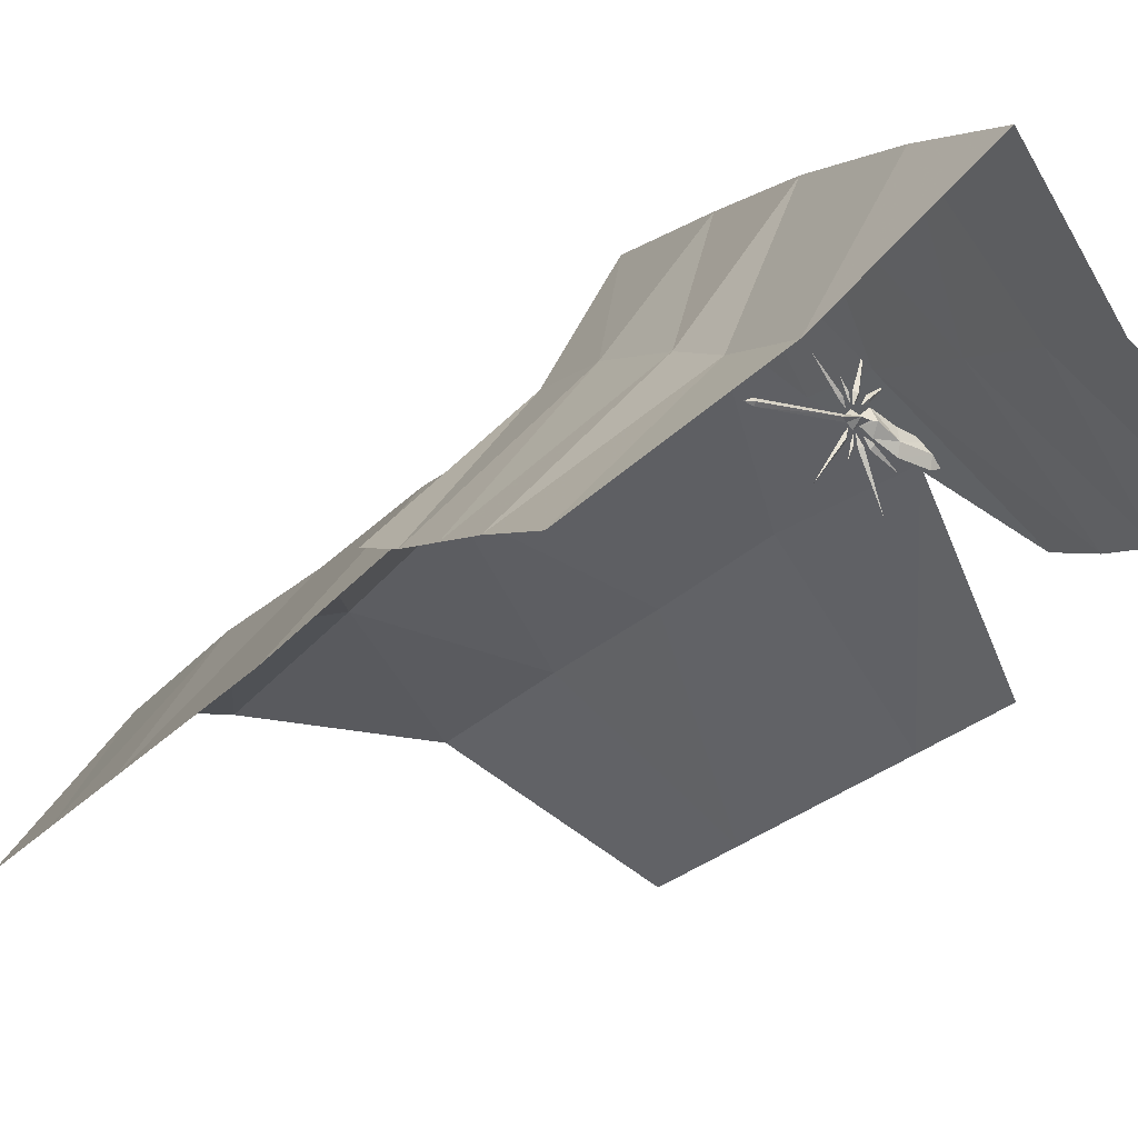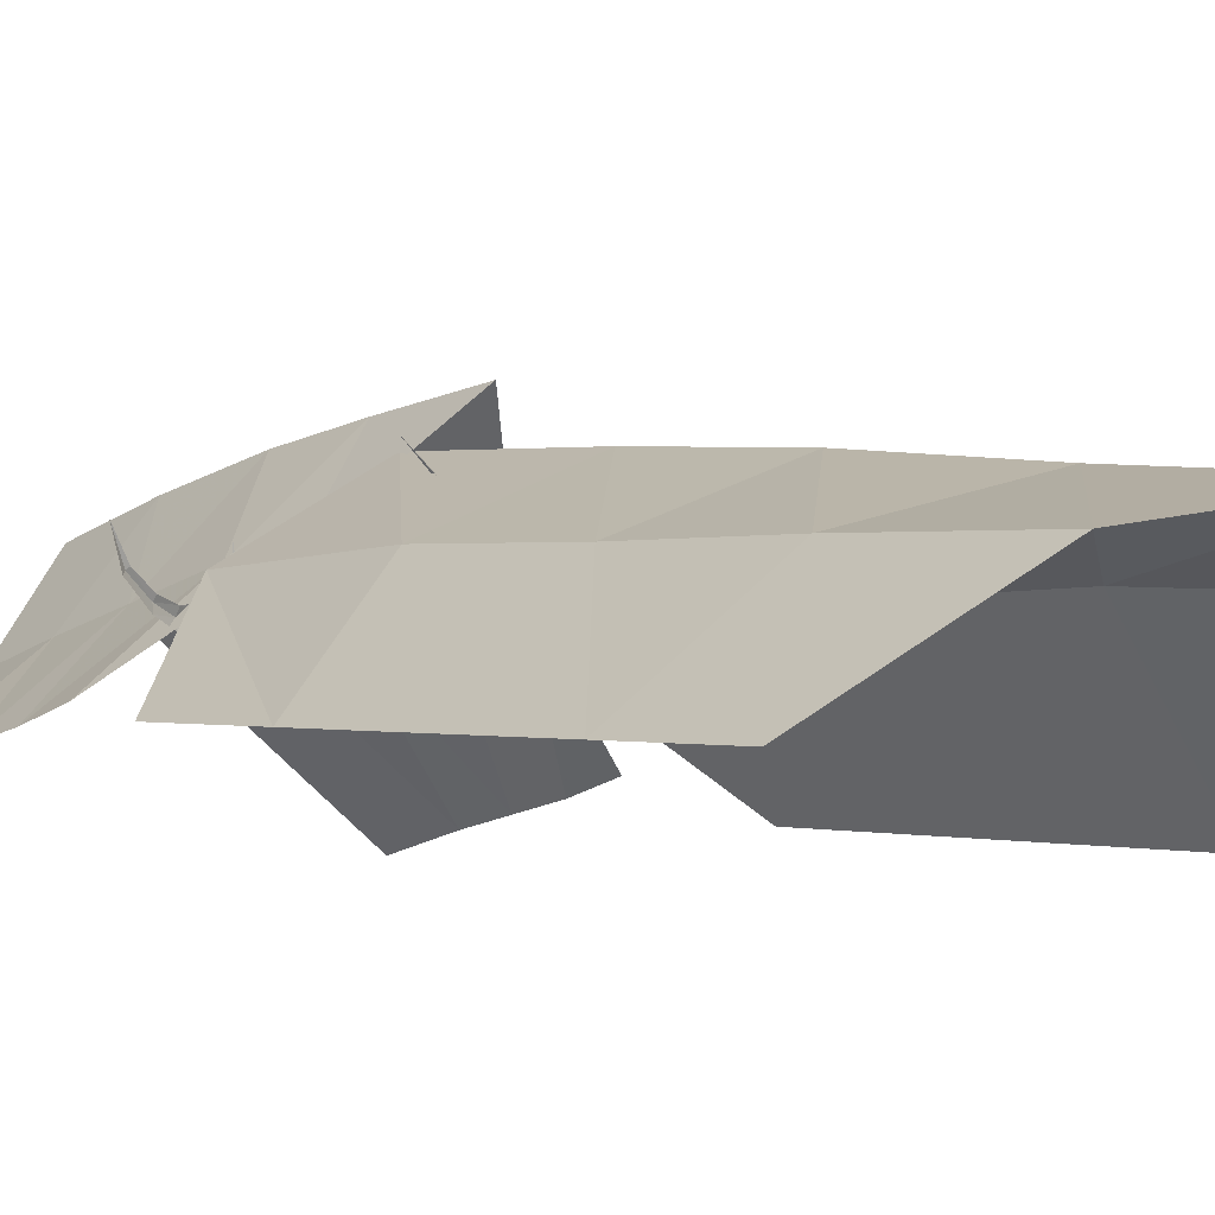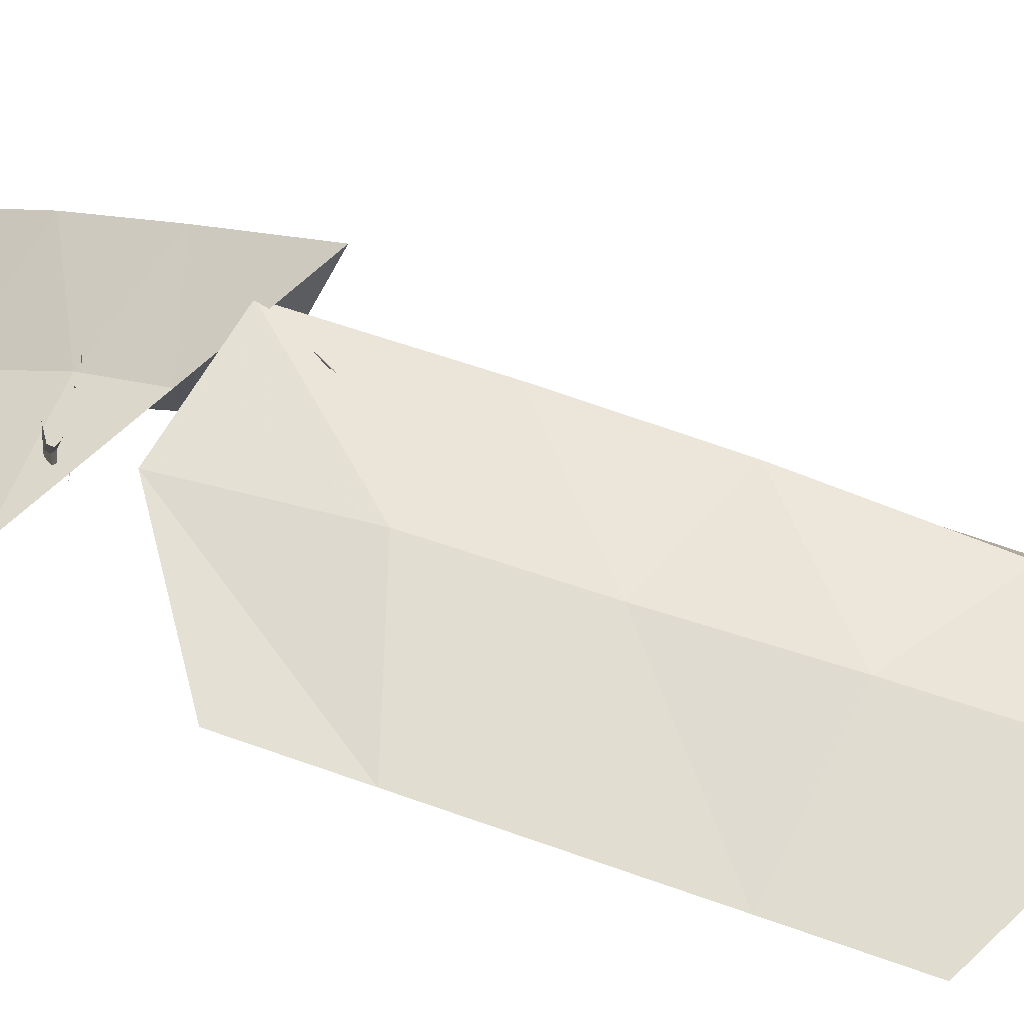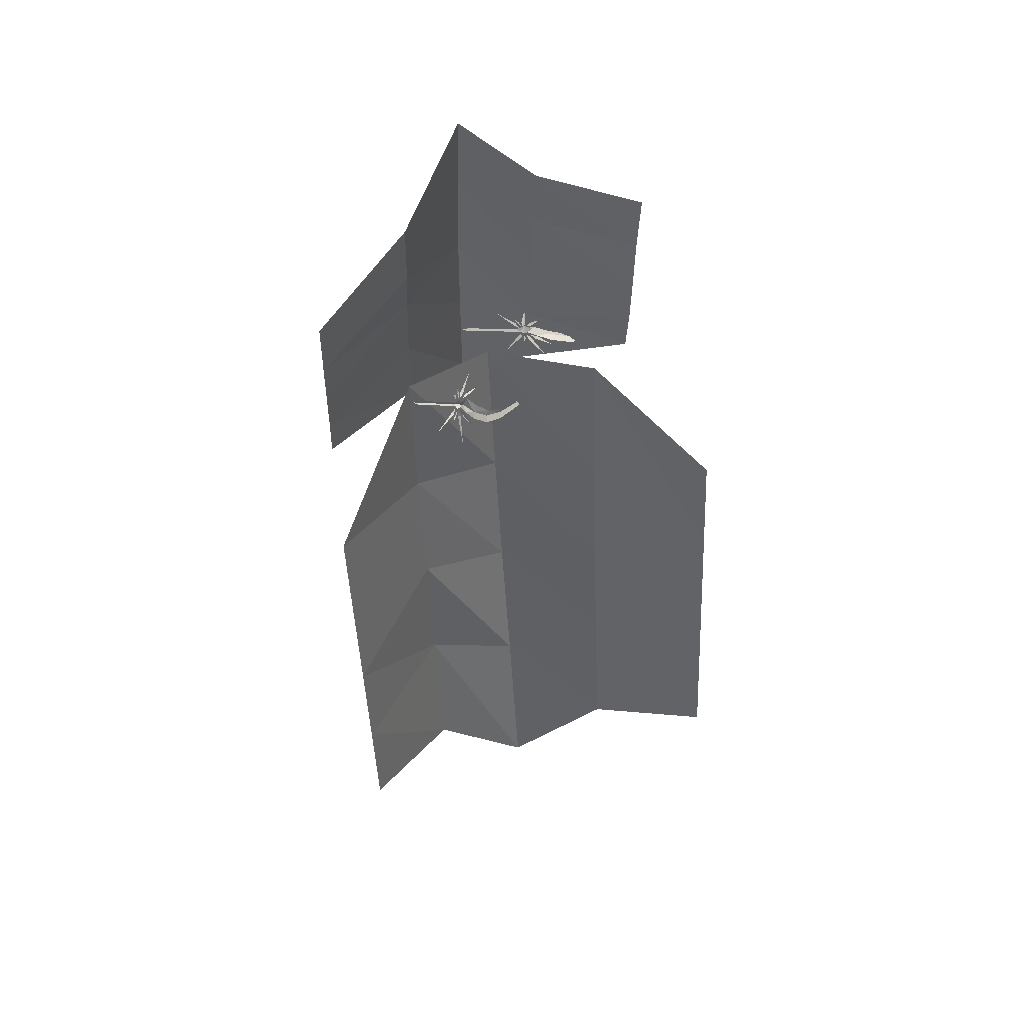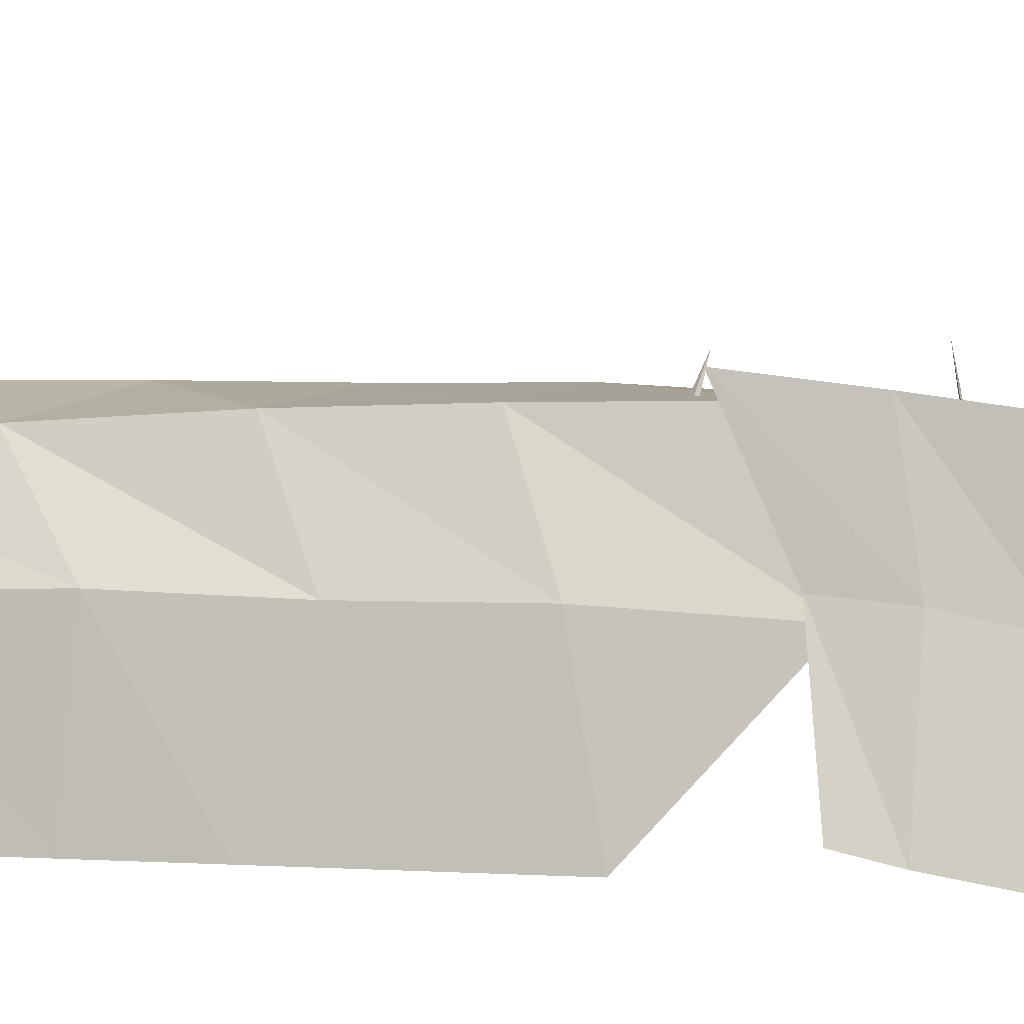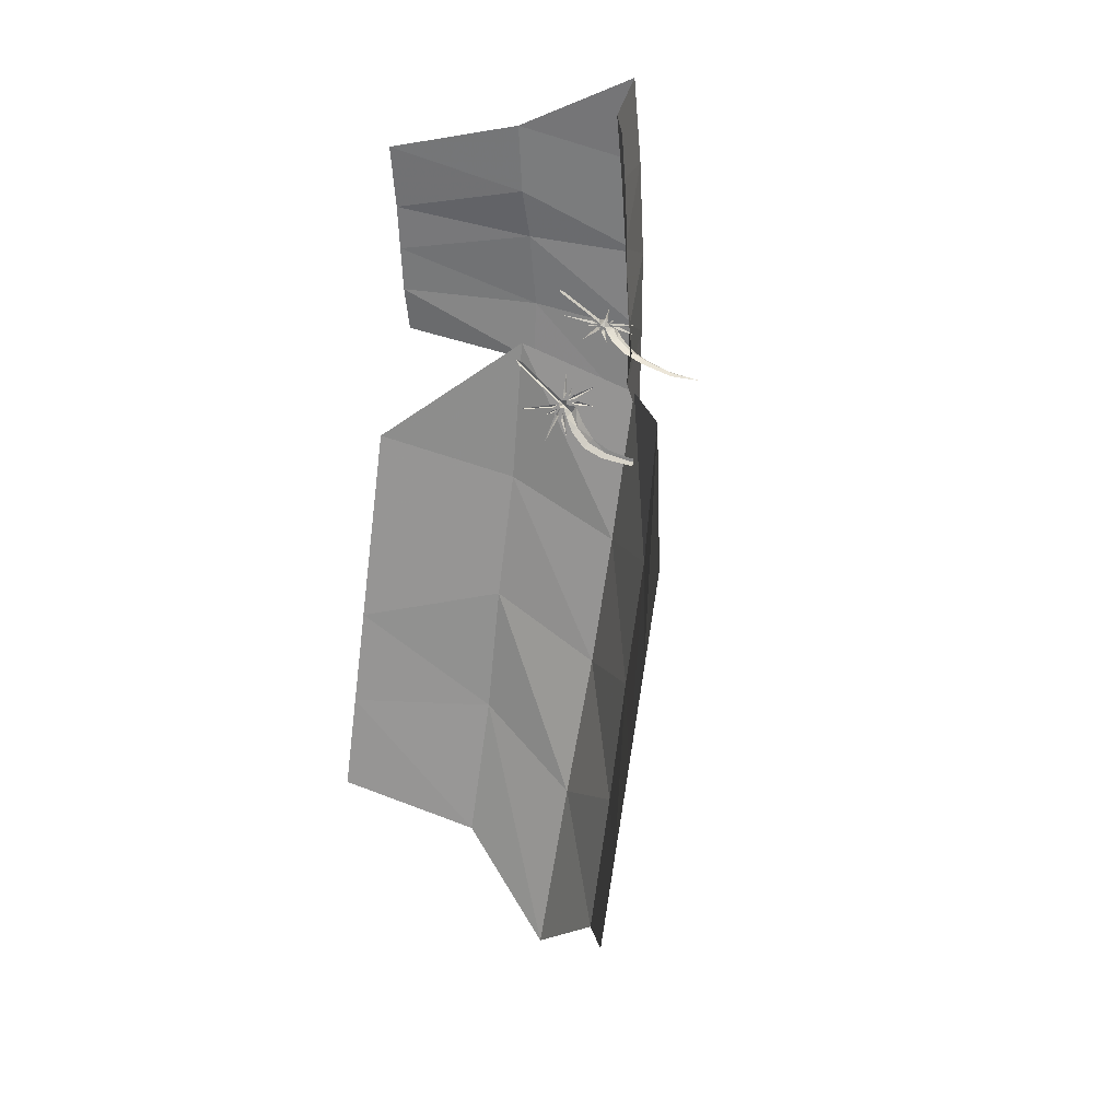
<metadata>
{"format":"obj","ext":"obj","renderer":"f3d","projection":"perspective","resolution":1024,"background":"white","views":[{"elev":-7.4,"azim":155.4,"up":"+Z"},{"elev":-13.0,"azim":-41.8,"up":"+Z"},{"elev":19.1,"azim":-68.0,"up":"+Z"},{"elev":53.5,"azim":165.4,"up":"+Y"},{"elev":40.3,"azim":102.6,"up":"+Z"},{"elev":29.4,"azim":-134.4,"up":"+Y"}]}
</metadata>
<code>
g boss_mingwang_c04
v 10.97 -19.81 39.64
v 9.615 -20.14 40.54
v 11.73 -19.72 42.17
v 9.126 -19.02 41.68
v 10.03 -17.58 41.89
v 11.73 -19.72 42.17
v 11.34 -17.51 40.86
v 11.73 -18.37 39.98
v 8.768 -20.96 42.2
v 12.94 -17.55 40.55
v -13.95 -34.72 50.24
v -6.867 -32.44 45.94
v -6.397 -33.8 45.48
v -13.94 -35.88 50.14
v -6.244 -35.17 43.64
v -14.68 -36.98 49.36
v -21.44 -34.09 56.8
v 4.349 -26.13 41.88
v 8.136 -21.83 42.76
v 8.008 -22.81 40.1
v 4.782 -27.42 39.7
v 6.567 -19.4 43.52
v 3.026 -24.23 43.25
v 26.64 -7.218 35.1
v 26.84 -7.109 35.98
v 28.07 -5.553 35.03
v 26.24 -6.283 36.04
v 11.61 -15.16 42.18
v 11.56 -15.56 42.94
v 13.41 -7.765 45.58
v 10.65 -15.38 42.82
v 10.92 -17.07 41.49
v 9.991 -15.66 43.18
v 9.949 -15.8 43.75
v 9.88 -13.25 44.86
v 9.373 -15.44 43.84
v 9.855 -17.01 42.4
v 8.678 -15.96 44.06
v 8.672 -16.85 44.52
v 3.603 -12.68 50.38
v 7.813 -17.1 44.02
v 9.52 -17.57 42.31
v 6.505 -17.77 44.65
v 6.892 -18.62 44.74
v 1.852 -19.1 47.59
v 6.511 -18.91 43.9
v 8.251 -18.3 42.87
v 13.34 -19.23 38.09
v 21.24 -20.88 30.52
v 13.43 -19.98 38.49
v 12.7 -20.22 37.96
v 11.75 -19.04 39.51
v 12.18 -20.83 37.99
v 13.66 -22.2 35.86
v 12.31 -21.38 38.14
v 12 -21.64 37.6
v 11.24 -20.28 39.12
v 11.3 -22.16 37.82
v 11.01 -31.56 31.87
v 11.13 -22.66 38.67
v 10.12 -22.56 38.53
v 10.71 -20.37 39.49
v 9.184 -23.67 38.57
v 5.567 -29.22 37.88
v 9.046 -23.71 39.62
v 8.289 -23.11 39.67
v 9.581 -21.44 39.71
v -1.623 -29.21 43.78
v -0.6476 -30.92 42.82
v -0.3239 -32.28 40.69
f 2 1 3
f 4 3 5
f 3 6 5
f 7 5 6
f 1 8 3
f 6 3 8
f 3 4 9
f 2 3 9
f 6 8 10
f 7 6 10
f 12 11 13
f 14 13 11
f 13 14 15
f 16 15 14
f 14 11 17
f 16 14 17
f 19 18 20
f 21 20 18
f 19 22 18
f 23 18 22
f 9 4 19
f 2 9 19
f 25 24 26
f 27 25 26
f 25 10 24
f 8 24 10
f 25 27 10
f 7 10 27
f 2 19 20
f 19 4 22
f 29 28 30
f 31 29 30
f 32 28 29
f 32 29 31
f 34 33 35
f 36 34 35
f 37 33 34
f 37 34 36
f 39 38 40
f 41 39 40
f 42 38 39
f 42 39 41
f 44 43 45
f 46 44 45
f 47 43 44
f 47 44 46
f 49 48 50
f 49 50 51
f 50 48 52
f 51 50 52
f 54 53 55
f 54 55 56
f 55 53 57
f 56 55 57
f 59 58 60
f 59 60 61
f 60 58 62
f 61 60 62
f 64 63 65
f 64 65 66
f 65 63 67
f 66 65 67
f 23 68 18
f 69 18 68
f 18 69 21
f 70 21 69
f 69 68 13
f 12 13 68
f 70 69 15
f 13 15 69
g boss_mingwang_c01
v -13.11 19.65 35.14
v -14.51 19.15 35.88
v -13.66 21.46 36.99
v -14.5 18.91 37.53
v -13.05 19.19 38.41
v -13.66 21.46 36.99
v -11.8 19.69 37.42
v -11.81 19.88 36.15
v -16.27 19.6 36.79
v -10.76 20.81 36.86
v -42.51 10.79 38.71
v -34.98 13.39 35.51
v -35.45 14.03 34.22
v -43.26 11.17 37.92
v -35.54 13.75 31.94
v -44.14 10.61 36.77
v -49.2 7.896 45.52
v -22.32 17.88 34.19
v -17.47 19.7 36.81
v -17.12 18.65 34.19
v -22.05 17.62 31.65
v -17.03 17.95 39.18
v -22.34 16.81 36.66
v 6.719 25.08 36.51
v 6.549 25.64 37.21
v 8.745 25.56 37.21
v 6.743 24.89 37.88
v -10.57 19.69 39.83
v -11.19 20.17 40.17
v -5.8 20.05 46.66
v -11.55 19.34 40.37
v -12.01 19.51 38.26
v -12.28 19.1 40.6
v -12.64 19.39 40.95
v -11.38 18.95 43.38
v -12.77 18.85 41.35
v -12.98 19.1 39.19
v -13.63 18.61 41.33
v -14.44 19.16 41.12
v -16.97 16.52 49.13
v -14.91 18.33 40.75
v -13.52 19 38.84
v -16.41 17.86 41.07
v -16.81 18.52 40.54
v -21.29 16.14 43.36
v -16.88 17.91 39.79
v -15.01 18.55 39.05
v -10.67 20.53 33.87
v -4.014 23.63 25.58
v -11.31 21.08 33.69
v -11.68 20.33 33.29
v -12.06 19.92 35.38
v -12.42 20.16 33.03
v -11.61 20.79 30.27
v -12.78 20.54 32.78
v -12.93 20.13 32.25
v -13.06 19.78 34.4
v -13.79 19.88 32.24
v -17.99 20.19 21.94
v -14.59 20.35 32.61
v -15.05 19.45 32.75
v -13.59 19.58 34.73
v -16.39 19.14 32.28
v -22.07 18 29
v -16.94 19.57 33.08
v -16.98 18.77 33.63
v -15.09 19.19 34.45
v -28.75 15.25 34.86
v -28.97 16.18 32.88
v -28.83 15.89 30.36
f 71 72 73
f 73 74 75
f 76 73 75
f 75 77 76
f 78 71 73
f 73 76 78
f 74 73 79
f 73 72 79
f 78 76 80
f 76 77 80
f 81 82 83
f 83 84 81
f 84 83 85
f 85 86 84
f 81 84 87
f 84 86 87
f 88 89 90
f 90 91 88
f 92 89 88
f 88 93 92
f 74 79 89
f 79 72 89
f 94 95 96
f 95 97 96
f 80 95 94
f 94 78 80
f 97 95 80
f 80 77 97
f 89 72 90
f 74 89 92
f 98 99 100
f 99 101 100
f 98 102 99
f 99 102 101
f 103 104 105
f 104 106 105
f 103 107 104
f 104 107 106
f 108 109 110
f 109 111 110
f 108 112 109
f 109 112 111
f 113 114 115
f 114 116 115
f 113 117 114
f 114 117 116
f 118 119 120
f 120 119 121
f 118 120 122
f 120 121 122
f 123 124 125
f 125 124 126
f 123 125 127
f 125 126 127
f 128 129 130
f 130 129 131
f 128 130 132
f 130 131 132
f 133 134 135
f 135 134 136
f 133 135 137
f 135 136 137
f 138 93 88
f 88 139 138
f 139 88 91
f 91 140 139
f 138 139 83
f 83 82 138
f 139 140 85
f 85 83 139
g Plane01
v -74.14 -175.4 -23.96
v -39.88 -203.2 5.886
v -39.88 -150.2 15.07
v -74.14 -140.4 -17.8
v -5.625 -234.3 12.92
v -5.625 -170.3 27.39
v 28.63 -196.3 8.983
v 28.63 -143.7 19.32
v 62.89 -175.4 -23.96
v 62.89 -140.4 -17.8
v -39.88 -103.9 22.33
v -74.14 -105.5 -11.64
v -5.625 -117.9 40.2
v 28.63 -97.08 25.42
v 62.89 -105.5 -11.64
v -39.88 -58.23 30.34
v -74.14 -70.6 -5.483
v -5.625 -70.24 49.99
v 28.63 -51.37 33.44
v 62.89 -70.6 -5.483
v -39.88 -7.012 35.3
v -74.14 -35.68 0.6743
v -5.625 -15.2 60.09
v 28.63 -0.5072 38.47
v 62.89 -35.68 0.6743
f 141 142 143
f 143 144 141
f 142 145 146
f 146 143 142
f 145 147 148
f 148 146 145
f 147 149 150
f 150 148 147
f 144 143 151
f 151 152 144
f 143 146 153
f 153 151 143
f 146 148 154
f 154 153 146
f 148 150 155
f 155 154 148
f 152 151 156
f 156 157 152
f 151 153 158
f 158 156 151
f 153 154 159
f 159 158 153
f 154 155 160
f 160 159 154
f 157 156 161
f 161 162 157
f 156 158 163
f 163 161 156
f 158 159 164
f 164 163 158
f 159 160 165
f 165 164 159
g Plane02
v 61.17 69.7 8.944
v 26.93 78.66 36.22
v 26.93 55.59 37.73
v 61.17 48.14 11.03
v 1.847 93.99 65.29
v 1.847 64.22 68.89
v -17.32 91.62 37.36
v -17.32 69.27 40.07
v -44.55 97.54 11.42
v -44.55 76.71 13.5
v 26.93 38.76 41.1
v 61.17 32.9 11.9
v 1.847 31.18 71.11
v -17.32 46.13 42.24
v -44.55 55.15 14.37
v 26.93 13.51 43.78
v 61.17 17.66 12.77
v 1.847 2.411 71.25
v -17.32 18.41 44.93
v -44.55 39.91 15.24
v 26.93 -8.229 42.79
v 61.17 2.421 14.86
v 1.847 -31.66 70.71
v -17.32 -3.192 44.05
v -44.55 24.67 17.33
f 166 167 168
f 168 169 166
f 167 170 171
f 171 168 167
f 170 172 173
f 173 171 170
f 172 174 175
f 175 173 172
f 169 168 176
f 176 177 169
f 168 171 178
f 178 176 168
f 171 173 179
f 179 178 171
f 173 175 180
f 180 179 173
f 177 176 181
f 181 182 177
f 176 178 183
f 183 181 176
f 178 179 184
f 184 183 178
f 179 180 185
f 185 184 179
f 182 181 186
f 186 187 182
f 181 183 188
f 188 186 181
f 183 184 189
f 189 188 183
f 184 185 190
f 190 189 184

</code>
